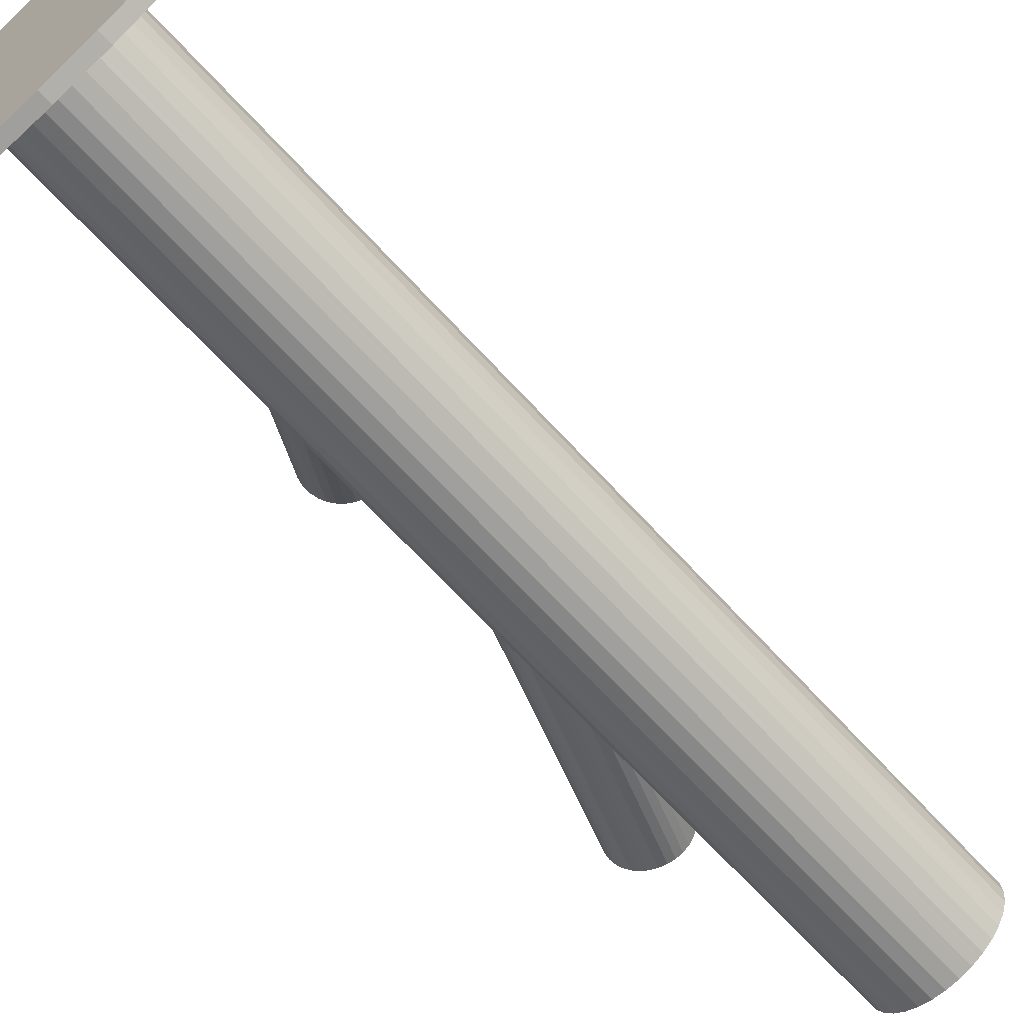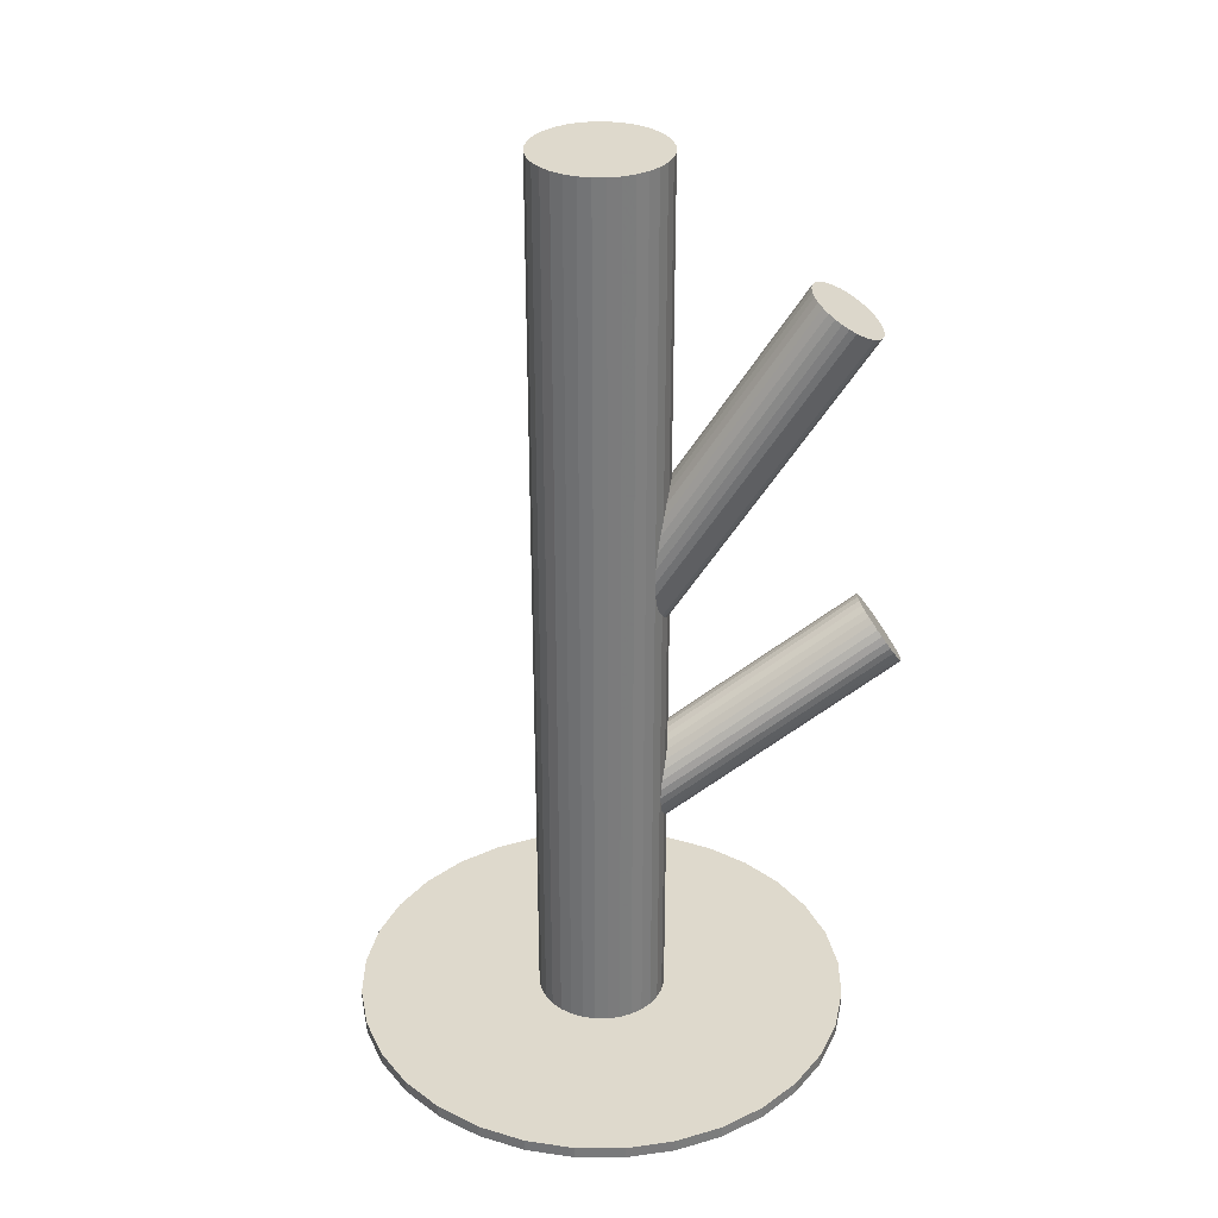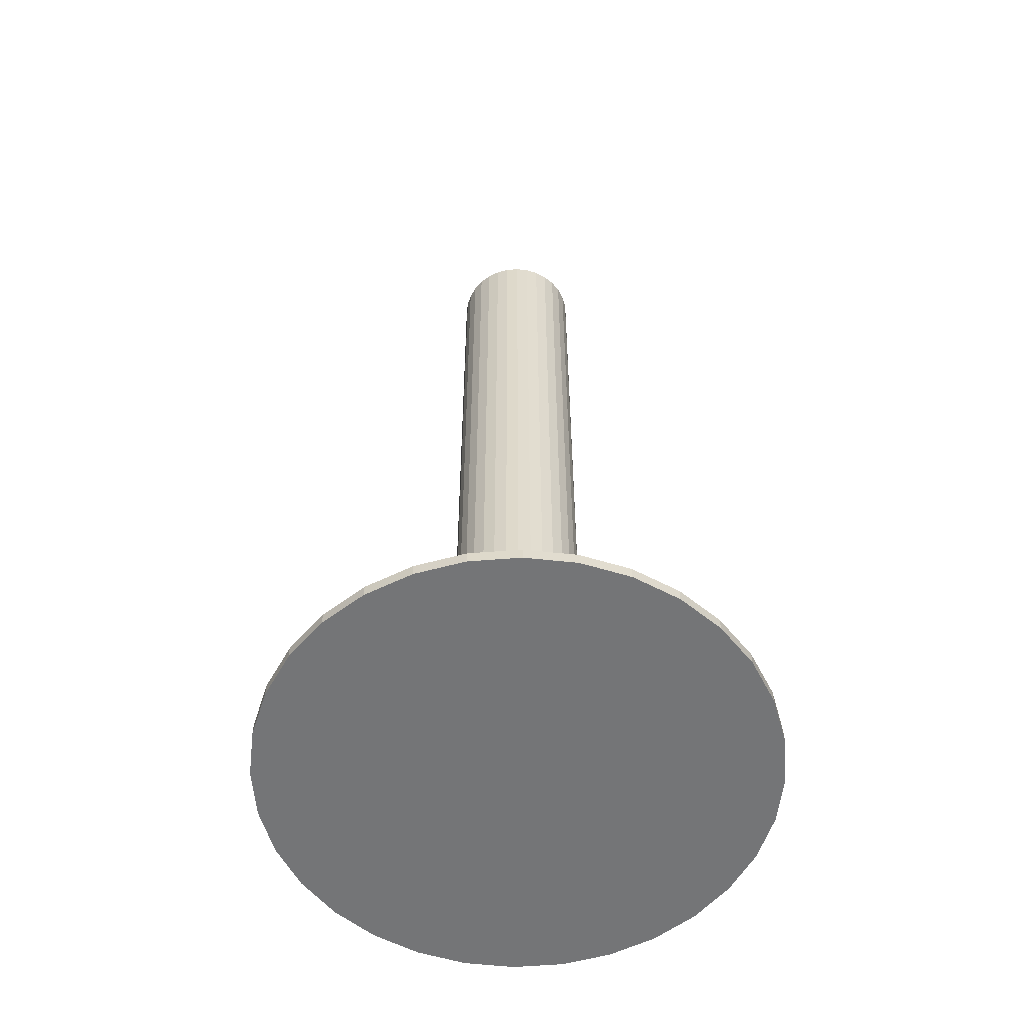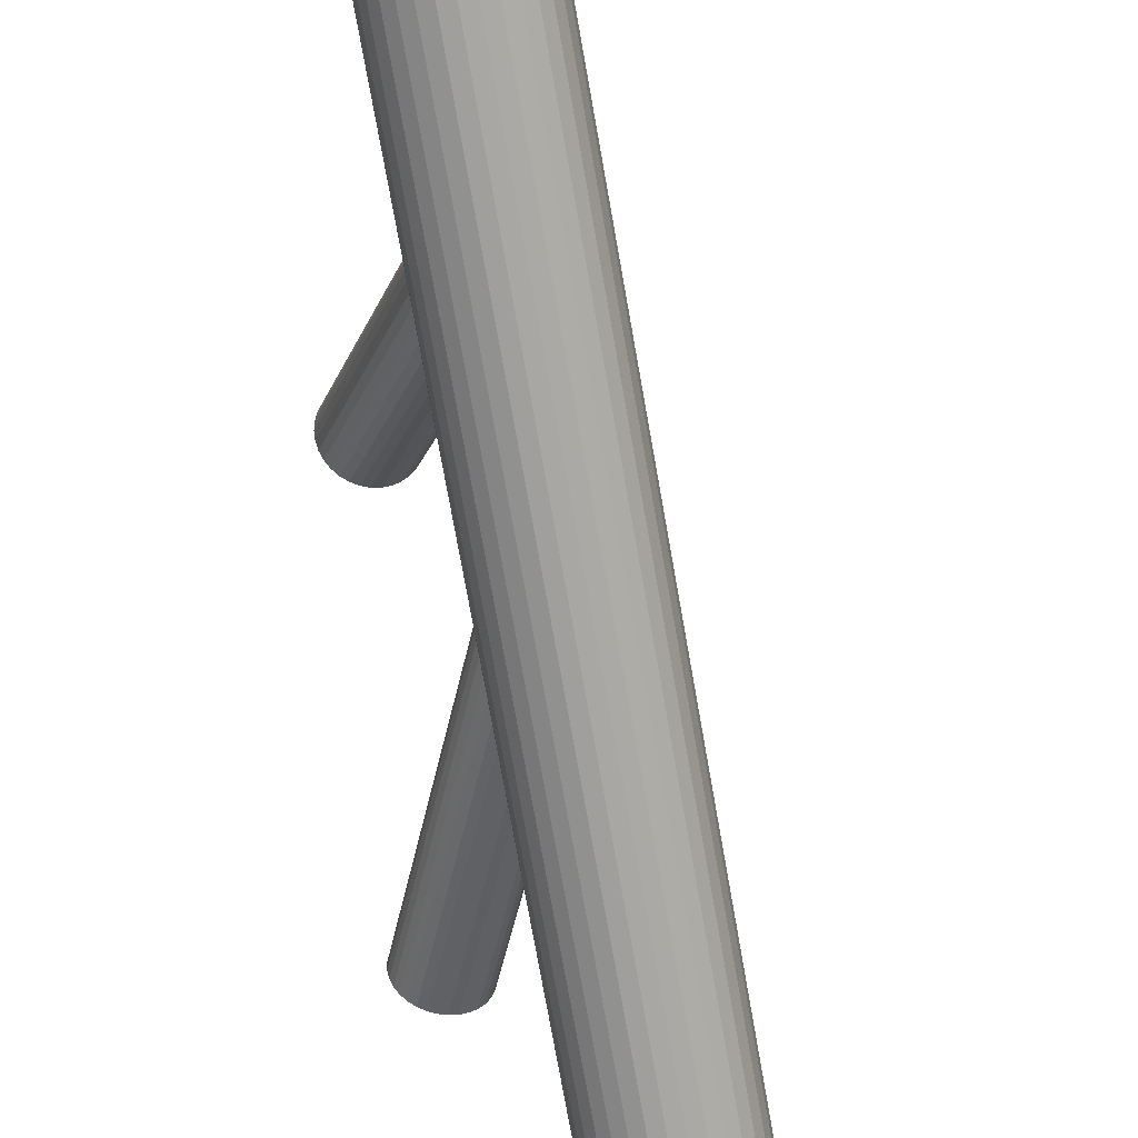
<metadata>
{"format":"obj","ext":"obj","renderer":"f3d","projection":"perspective","resolution":1024,"background":"white","views":[{"elev":-67.1,"azim":-137.6,"up":"+Y"},{"elev":31.9,"azim":50.9,"up":"+Z"},{"elev":-56.5,"azim":-34.7,"up":"+Z"},{"elev":-73.3,"azim":-170.0,"up":"+Y"}]}
</metadata>
<code>
v 0 0.2603 -0.4868
v 0 0.2603 -0.5
v -0 -0.08116 -0.5
v -0 -0.08116 0.5
v 0 -0.01062 -0.4868
v 0 -0.01062 -0.5
v 0 -0.01062 0.5
v 0 -0.01062 -0.02907
v 0 -0.01062 -0.2505
v 0 0.05993 -0.5
v 0 0.05993 0.5
v -0 -0.2815 -0.4868
v -0 -0.2815 -0.5
v 0.03408 0.002943 -0.04979
v -0.01163 0.01776 -0.2801
v 0.01163 -0.039 -0.2209
v -0.03408 -0.02418 -0.008354
v 0.03465 -0.03441 -0.2436
v -0.02959 -0.03099 -0.007078
v 0.1037 0.2397 -0.4868
v 0.1037 0.2397 -0.5
v 0.1037 -0.2609 -0.4868
v 0.1037 -0.2609 -0.5
v 0.03925 -0.01949 -0.04153
v 0.0187 -0.03948 -0.2253
v -0.05866 0.02858 -0.5
v -0.05866 0.02858 0.5
v -0.05866 -0.04981 -0.5
v -0.05866 -0.04981 0.5
v -0.03919 0.04804 -0.5
v -0.03919 0.04804 0.5
v -0.03919 -0.06927 -0.5
v -0.03919 -0.06927 0.5
v -0.03008 -0.01661 -0.2209
v 0.01021 0.02461 -0.04979
v 0.1803 0.237 -0.06037
v -0.1505 0.2147 -0.4868
v -0.1505 0.2147 -0.5
v -0.1505 -0.2359 -0.4868
v -0.1505 -0.2359 -0.5
v -0.03119 0.0177 -0.02907
v 0.1302 0.232 -0.01786
v 0.1836 0.1302 0.3485
v 0.2657 0.04224 -0.4868
v 0.2657 0.04224 -0.5
v 0.2657 -0.06347 -0.4868
v 0.2657 -0.06347 -0.5
v 0.02461 0.0007647 -0.2834
v 0.104 0.258 -0.03367
v 0.01376 0.05857 -0.5
v 0.01376 0.05857 0.5
v 0.01376 -0.07981 -0.5
v 0.01376 -0.07981 0.5
v 0.003556 0.01358 -0.2854
v 0.03754 -0.03077 -0.2505
v 0.1069 0.2523 -0.02828
v 0.1595 0.269 -0.08832
v 0.1603 0.2008 0.3254
v 0.07055 -0.01062 -0.5
v 0.07055 -0.01062 0.5
v -0.04988 0.03927 -0.5
v -0.04988 0.03927 0.5
v -0.04988 -0.0605 -0.5
v -0.04988 -0.0605 0.5
v 0.1024 0.2634 -0.03982
v 0.03893 -0.02133 -0.2641
v 0.1337 0.1367 0.3665
v 0.1038 0.2728 -0.05343
v 0.1451 0.2013 0.3316
v -0.0182 -0.02696 -0.2156
v 0.1378 0.2285 -0.01855
v 0.03439 -0.01025 -0.2756
v -0.2253 0.1399 -0.4868
v -0.2253 0.1399 -0.5
v -0.2253 -0.1611 -0.4868
v -0.2253 -0.1611 -0.5
v 0.02592 -0.04354 -0.0247
v 0.03738 -0.01589 -0.2703
v 0.1167 0.2413 -0.02057
v 0.1403 0.1317 0.3661
v 0.01109 0.01005 -0.2861
v 0.193 0.1405 0.3397
v -0.03898 0.005113 -0.2436
v 0.002599 0.02707 -0.04772
v 0.1714 0.2587 -0.083
v 0.1957 0.1471 0.3355
v -0.05286 -0.2763 -0.4868
v -0.05286 -0.2763 -0.5
v -0.05286 0.2551 -0.4868
v -0.05286 0.2551 -0.5
v 0.1226 0.2815 -0.07858
v 0.1916 -0.2022 -0.4868
v 0.1916 -0.2022 -0.5
v 0.1916 0.181 -0.4868
v 0.1916 0.181 -0.5
v -0.02397 -0.03702 -0.006647
v -0.01262 0.02759 -0.04153
v 0.195 0.1694 0.3254
v -0.2503 -0.1143 -0.4868
v -0.2503 -0.1143 -0.5
v -0.2503 0.09306 -0.4868
v -0.2503 0.09306 -0.5
v 0.1774 0.1269 0.3527
v 0.1297 0.2811 -0.083
v -0.01742 -0.04204 -0.007078
v 0.1067 0.2765 -0.06037
v 0.004117 -0.03742 -0.2176
v 0.1526 0.2018 0.3282
v 0.153 0.2243 -0.02386
v 0.1413 0.2527 -0.05343
v -0.027 0.05456 -0.5
v -0.027 0.05456 0.5
v -0.027 -0.07579 -0.5
v -0.027 -0.07579 0.5
v -0.06919 -0.02438 -0.5
v -0.06919 -0.02438 0.5
v -0.06919 0.003145 -0.5
v -0.06919 0.003145 0.5
v 0.176 0.2289 -0.04649
v 0.03527 -0.03324 -0.03345
v 0.03799 -0.02667 -0.03765
v -0.2709 -0.01062 -0.4868
v -0.2709 -0.01062 -0.5
v -0.03044 0.01591 -0.2641
v 0.1967 0.1618 0.3282
v 0.02505 -0.03885 -0.2307
v 0.16 0.2238 -0.02828
v 0.03726 -0.004392 -0.04772
v 0.1113 0.2467 -0.02386
v 0.01965 -0.04688 -0.02049
v -0.005109 0.02808 -0.04493
v 0.1187 0.1645 0.3599
v 0.1659 0.2641 -0.08629
v 0.03901 -0.01197 -0.04493
v 0.1628 0.1244 0.3599
v 0.1449 0.2769 -0.08832
v 0.06518 0.01638 -0.5
v 0.06518 0.01638 0.5
v 0.06518 -0.03761 -0.5
v 0.06518 -0.03761 0.5
v 0.1381 0.1994 0.3355
v 0.1789 0.2325 -0.05343
v 0.1803 0.242 -0.06704
v 0.1205 0.1569 0.3627
v 0.1757 0.2531 -0.07858
v -0.06518 0.01638 -0.5
v -0.06518 0.01638 0.5
v -0.06518 -0.03761 -0.5
v -0.06518 -0.03761 0.5
v -0.03901 -0.009269 -0.01322
v 0.1231 0.2363 -0.01855
v 0.1197 0.1792 0.3527
v 0.1787 0.2474 -0.07319
v 0.1224 0.1858 0.3485
v 0.1023 0.2684 -0.04649
v 0.1524 0.2734 -0.089
v 0.005109 -0.04931 -0.01322
v -0.01965 0.02565 -0.03765
v 0.1751 0.1946 0.3221
v -0.03726 -0.01684 -0.01043
v -0.02505 0.01762 -0.2703
v 0.1703 0.1249 0.3565
v 0.1817 0.1895 0.3217
v 0.03044 -0.03714 -0.2369
v 0.2709 -0.01062 -0.4868
v 0.2709 -0.01062 -0.5
v -0.03799 0.005435 -0.02049
v -0.03527 0.012 -0.0247
v 0.06919 -0.02438 -0.5
v 0.06919 -0.02438 0.5
v 0.06919 0.003145 -0.5
v 0.06919 0.003145 0.5
v 0.1551 0.1254 0.3627
v 0.027 0.05456 -0.5
v 0.027 0.05456 0.5
v 0.027 -0.07579 -0.5
v 0.027 -0.07579 0.5
v -0.004117 0.01619 -0.2834
v 0.01742 0.02081 -0.05107
v 0.1454 0.2259 -0.02057
v 0.1109 0.2792 -0.06704
v 0.2503 -0.1143 -0.4868
v 0.2503 -0.1143 -0.5
v 0.2503 0.09306 -0.4868
v 0.2503 0.09306 -0.5
v 0.1664 0.2244 -0.03367
v 0.1318 0.1961 0.3397
v 0.01262 -0.04883 -0.01661
v 0.02397 0.01579 -0.0515
v -0.1916 -0.2022 -0.4868
v -0.1916 -0.2022 -0.5
v -0.1916 0.181 -0.4868
v -0.1916 0.181 -0.5
v 0.05286 -0.2763 -0.4868
v 0.05286 -0.2763 -0.5
v 0.05286 0.2551 -0.4868
v 0.05286 0.2551 -0.5
v -0.002599 -0.0483 -0.01043
v 0.03898 -0.02635 -0.2574
v -0.01109 -0.03128 -0.2149
v -0.03738 -0.005345 -0.2307
v -0.02592 0.0223 -0.03345
v 0.2253 0.1399 -0.4868
v 0.2253 0.1399 -0.5
v 0.2253 -0.1611 -0.4868
v 0.2253 -0.1611 -0.5
v 0.1889 0.1348 0.3441
v -0.03439 -0.01098 -0.2253
v 0.0182 0.005721 -0.2854
v 0.1475 0.1279 0.3648
v -0.03893 8.979e-05 -0.2369
v 0.04988 0.03927 -0.5
v 0.04988 0.03927 0.5
v 0.04988 -0.0605 -0.5
v 0.04988 -0.0605 0.5
v -0.07055 -0.01062 -0.5
v -0.07055 -0.01062 0.5
v -0.03754 0.009532 -0.2505
v -0.003556 -0.03482 -0.2156
v -0.01376 0.05857 -0.5
v -0.01376 0.05857 0.5
v -0.01376 -0.07981 -0.5
v -0.01376 -0.07981 0.5
v -0.02461 -0.022 -0.2176
v 0.1185 0.172 0.3565
v -0.2657 0.04224 -0.4868
v -0.2657 0.04224 -0.5
v -0.2657 -0.06347 -0.4868
v -0.2657 -0.06347 -0.5
v 0.1873 0.1835 0.3221
v 0.1918 0.1767 0.3234
v 0.1236 0.1496 0.3648
v 0.1577 0.1631 0.3441
v 0.03119 -0.03893 -0.02907
v 0.1505 0.2147 -0.4868
v 0.1505 0.2147 -0.5
v 0.1505 -0.2359 -0.4868
v 0.1505 -0.2359 -0.5
v 0.1281 0.1428 0.3661
v -0.01021 -0.04585 -0.008354
v 0.03008 -0.004629 -0.2801
v 0.197 0.1543 0.3316
v 0.03919 0.04804 -0.5
v 0.03919 0.04804 0.5
v 0.03919 -0.06927 -0.5
v 0.03919 -0.06927 0.5
v 0.05866 0.02858 -0.5
v 0.05866 0.02858 0.5
v 0.05866 -0.04981 -0.5
v 0.05866 -0.04981 0.5
v -0.0187 0.01824 -0.2756
v 0.1163 0.2809 -0.07319
v -0.03925 -0.001746 -0.01661
v 0.1679 0.1984 0.3234
v -0.1037 0.2397 -0.4868
v -0.1037 0.2397 -0.5
v -0.1037 -0.2609 -0.4868
v -0.1037 -0.2609 -0.5
v 0.1718 0.2262 -0.03982
v 0.02959 0.009758 -0.05107
v -0.03465 0.01318 -0.2574
v 0.1372 0.2795 -0.08629
v 0.1265 0.1914 0.3441
f 59 6 171
f 59 171 60
f 60 171 172
f 60 172 7
f 171 6 137
f 171 137 172
f 172 137 138
f 172 138 7
f 137 6 247
f 137 247 138
f 138 247 248
f 138 248 7
f 247 6 212
f 247 212 248
f 248 212 213
f 248 213 7
f 212 6 243
f 212 243 213
f 213 243 244
f 213 244 7
f 243 6 174
f 243 174 244
f 244 174 175
f 244 175 7
f 174 6 50
f 174 50 175
f 175 50 51
f 175 51 7
f 50 6 10
f 50 10 51
f 51 10 11
f 51 11 7
f 10 6 220
f 10 220 11
f 11 220 221
f 11 221 7
f 220 6 111
f 220 111 221
f 221 111 112
f 221 112 7
f 111 6 30
f 111 30 112
f 112 30 31
f 112 31 7
f 30 6 61
f 30 61 31
f 31 61 62
f 31 62 7
f 61 6 26
f 61 26 62
f 62 26 27
f 62 27 7
f 26 6 146
f 26 146 27
f 27 146 147
f 27 147 7
f 146 6 117
f 146 117 147
f 147 117 118
f 147 118 7
f 117 6 216
f 117 216 118
f 118 216 217
f 118 217 7
f 216 6 115
f 216 115 217
f 217 115 116
f 217 116 7
f 115 6 148
f 115 148 116
f 116 148 149
f 116 149 7
f 148 6 28
f 148 28 149
f 149 28 29
f 149 29 7
f 28 6 63
f 28 63 29
f 29 63 64
f 29 64 7
f 63 6 32
f 63 32 64
f 64 32 33
f 64 33 7
f 32 6 113
f 32 113 33
f 33 113 114
f 33 114 7
f 113 6 222
f 113 222 114
f 114 222 223
f 114 223 7
f 222 6 3
f 222 3 223
f 223 3 4
f 223 4 7
f 3 6 52
f 3 52 4
f 4 52 53
f 4 53 7
f 52 6 176
f 52 176 53
f 53 176 177
f 53 177 7
f 176 6 245
f 176 245 177
f 177 245 246
f 177 246 7
f 245 6 214
f 245 214 246
f 246 214 215
f 246 215 7
f 214 6 249
f 214 249 215
f 215 249 250
f 215 250 7
f 249 6 139
f 249 139 250
f 250 139 140
f 250 140 7
f 139 6 169
f 139 169 140
f 140 169 170
f 140 170 7
f 169 6 59
f 169 59 170
f 170 59 60
f 170 60 7
f 41 8 168
f 41 168 263
f 263 168 154
f 263 154 233
f 168 8 167
f 168 167 154
f 154 167 152
f 154 152 233
f 167 8 253
f 167 253 152
f 152 253 225
f 152 225 233
f 253 8 150
f 253 150 225
f 225 150 132
f 225 132 233
f 150 8 160
f 150 160 132
f 132 160 144
f 132 144 233
f 160 8 17
f 160 17 144
f 144 17 232
f 144 232 233
f 17 8 19
f 17 19 232
f 232 19 239
f 232 239 233
f 19 8 96
f 19 96 239
f 239 96 67
f 239 67 233
f 96 8 105
f 96 105 67
f 67 105 80
f 67 80 233
f 105 8 240
f 105 240 80
f 80 240 210
f 80 210 233
f 240 8 198
f 240 198 210
f 210 198 173
f 210 173 233
f 198 8 157
f 198 157 173
f 173 157 135
f 173 135 233
f 157 8 188
f 157 188 135
f 135 188 162
f 135 162 233
f 188 8 130
f 188 130 162
f 162 130 103
f 162 103 233
f 130 8 77
f 130 77 103
f 103 77 43
f 103 43 233
f 77 8 234
f 77 234 43
f 43 234 207
f 43 207 233
f 234 8 120
f 234 120 207
f 207 120 82
f 207 82 233
f 120 8 121
f 120 121 82
f 82 121 86
f 82 86 233
f 121 8 24
f 121 24 86
f 86 24 242
f 86 242 233
f 24 8 134
f 24 134 242
f 242 134 125
f 242 125 233
f 134 8 128
f 134 128 125
f 125 128 98
f 125 98 233
f 128 8 14
f 128 14 98
f 98 14 231
f 98 231 233
f 14 8 260
f 14 260 231
f 231 260 230
f 231 230 233
f 260 8 189
f 260 189 230
f 230 189 163
f 230 163 233
f 189 8 179
f 189 179 163
f 163 179 159
f 163 159 233
f 179 8 35
f 179 35 159
f 159 35 254
f 159 254 233
f 35 8 84
f 35 84 254
f 254 84 58
f 254 58 233
f 84 8 131
f 84 131 58
f 58 131 108
f 58 108 233
f 131 8 97
f 131 97 108
f 108 97 69
f 108 69 233
f 97 8 158
f 97 158 69
f 69 158 141
f 69 141 233
f 158 8 202
f 158 202 141
f 141 202 187
f 141 187 233
f 202 8 41
f 202 41 187
f 187 41 263
f 187 263 233
f 218 9 83
f 218 83 68
f 68 83 155
f 68 155 110
f 83 9 211
f 83 211 155
f 155 211 65
f 155 65 110
f 211 9 201
f 211 201 65
f 65 201 49
f 65 49 110
f 201 9 208
f 201 208 49
f 49 208 56
f 49 56 110
f 208 9 34
f 208 34 56
f 56 34 129
f 56 129 110
f 34 9 224
f 34 224 129
f 129 224 79
f 129 79 110
f 224 9 70
f 224 70 79
f 79 70 151
f 79 151 110
f 70 9 200
f 70 200 151
f 151 200 42
f 151 42 110
f 200 9 219
f 200 219 42
f 42 219 71
f 42 71 110
f 219 9 107
f 219 107 71
f 71 107 180
f 71 180 110
f 107 9 16
f 107 16 180
f 180 16 109
f 180 109 110
f 16 9 25
f 16 25 109
f 109 25 127
f 109 127 110
f 25 9 126
f 25 126 127
f 127 126 186
f 127 186 110
f 126 9 164
f 126 164 186
f 186 164 259
f 186 259 110
f 164 9 18
f 164 18 259
f 259 18 119
f 259 119 110
f 18 9 55
f 18 55 119
f 119 55 142
f 119 142 110
f 55 9 199
f 55 199 142
f 142 199 36
f 142 36 110
f 199 9 66
f 199 66 36
f 36 66 143
f 36 143 110
f 66 9 78
f 66 78 143
f 143 78 153
f 143 153 110
f 78 9 72
f 78 72 153
f 153 72 145
f 153 145 110
f 72 9 241
f 72 241 145
f 145 241 85
f 145 85 110
f 241 9 48
f 241 48 85
f 85 48 133
f 85 133 110
f 48 9 209
f 48 209 133
f 133 209 57
f 133 57 110
f 209 9 81
f 209 81 57
f 57 81 156
f 57 156 110
f 81 9 54
f 81 54 156
f 156 54 136
f 156 136 110
f 54 9 178
f 54 178 136
f 136 178 262
f 136 262 110
f 178 9 15
f 178 15 262
f 262 15 104
f 262 104 110
f 15 9 251
f 15 251 104
f 104 251 91
f 104 91 110
f 251 9 161
f 251 161 91
f 91 161 252
f 91 252 110
f 161 9 124
f 161 124 252
f 252 124 181
f 252 181 110
f 124 9 261
f 124 261 181
f 181 261 106
f 181 106 110
f 261 9 218
f 261 218 106
f 106 218 68
f 106 68 110
f 166 6 45
f 166 45 165
f 165 45 44
f 165 44 5
f 45 6 185
f 45 185 44
f 44 185 184
f 44 184 5
f 185 6 204
f 185 204 184
f 184 204 203
f 184 203 5
f 204 6 95
f 204 95 203
f 203 95 94
f 203 94 5
f 95 6 236
f 95 236 94
f 94 236 235
f 94 235 5
f 236 6 21
f 236 21 235
f 235 21 20
f 235 20 5
f 21 6 197
f 21 197 20
f 20 197 196
f 20 196 5
f 197 6 2
f 197 2 196
f 196 2 1
f 196 1 5
f 2 6 90
f 2 90 1
f 1 90 89
f 1 89 5
f 90 6 256
f 90 256 89
f 89 256 255
f 89 255 5
f 256 6 38
f 256 38 255
f 255 38 37
f 255 37 5
f 38 6 193
f 38 193 37
f 37 193 192
f 37 192 5
f 193 6 74
f 193 74 192
f 192 74 73
f 192 73 5
f 74 6 102
f 74 102 73
f 73 102 101
f 73 101 5
f 102 6 227
f 102 227 101
f 101 227 226
f 101 226 5
f 227 6 123
f 227 123 226
f 226 123 122
f 226 122 5
f 123 6 229
f 123 229 122
f 122 229 228
f 122 228 5
f 229 6 100
f 229 100 228
f 228 100 99
f 228 99 5
f 100 6 76
f 100 76 99
f 99 76 75
f 99 75 5
f 76 6 191
f 76 191 75
f 75 191 190
f 75 190 5
f 191 6 40
f 191 40 190
f 190 40 39
f 190 39 5
f 40 6 258
f 40 258 39
f 39 258 257
f 39 257 5
f 258 6 88
f 258 88 257
f 257 88 87
f 257 87 5
f 88 6 13
f 88 13 87
f 87 13 12
f 87 12 5
f 13 6 195
f 13 195 12
f 12 195 194
f 12 194 5
f 195 6 23
f 195 23 194
f 194 23 22
f 194 22 5
f 23 6 238
f 23 238 22
f 22 238 237
f 22 237 5
f 238 6 93
f 238 93 237
f 237 93 92
f 237 92 5
f 93 6 206
f 93 206 92
f 92 206 205
f 92 205 5
f 206 6 183
f 206 183 205
f 205 183 182
f 205 182 5
f 183 6 47
f 183 47 182
f 182 47 46
f 182 46 5
f 47 6 166
f 47 166 46
f 46 166 165
f 46 165 5

</code>
